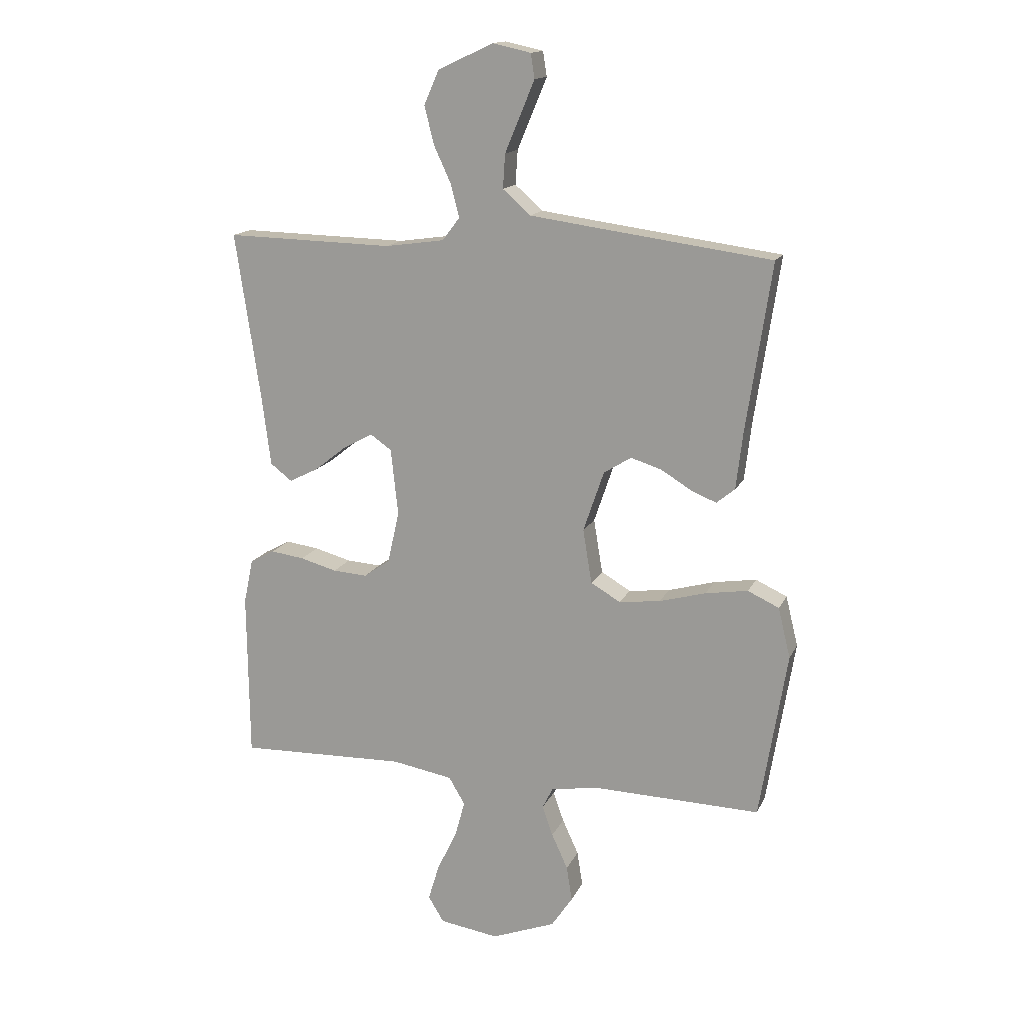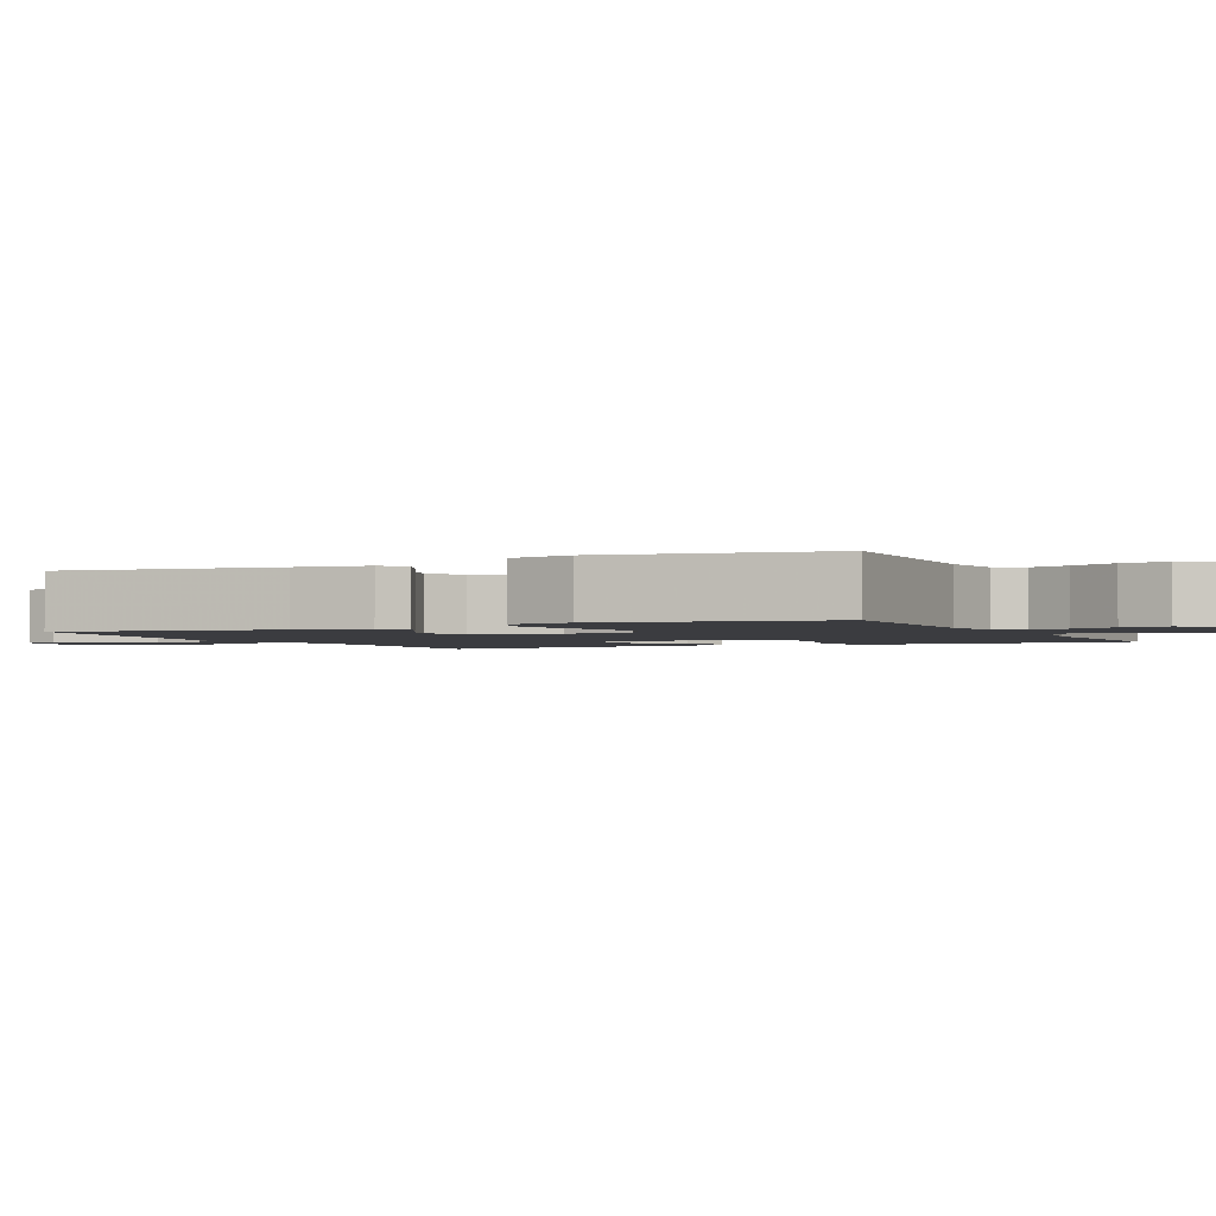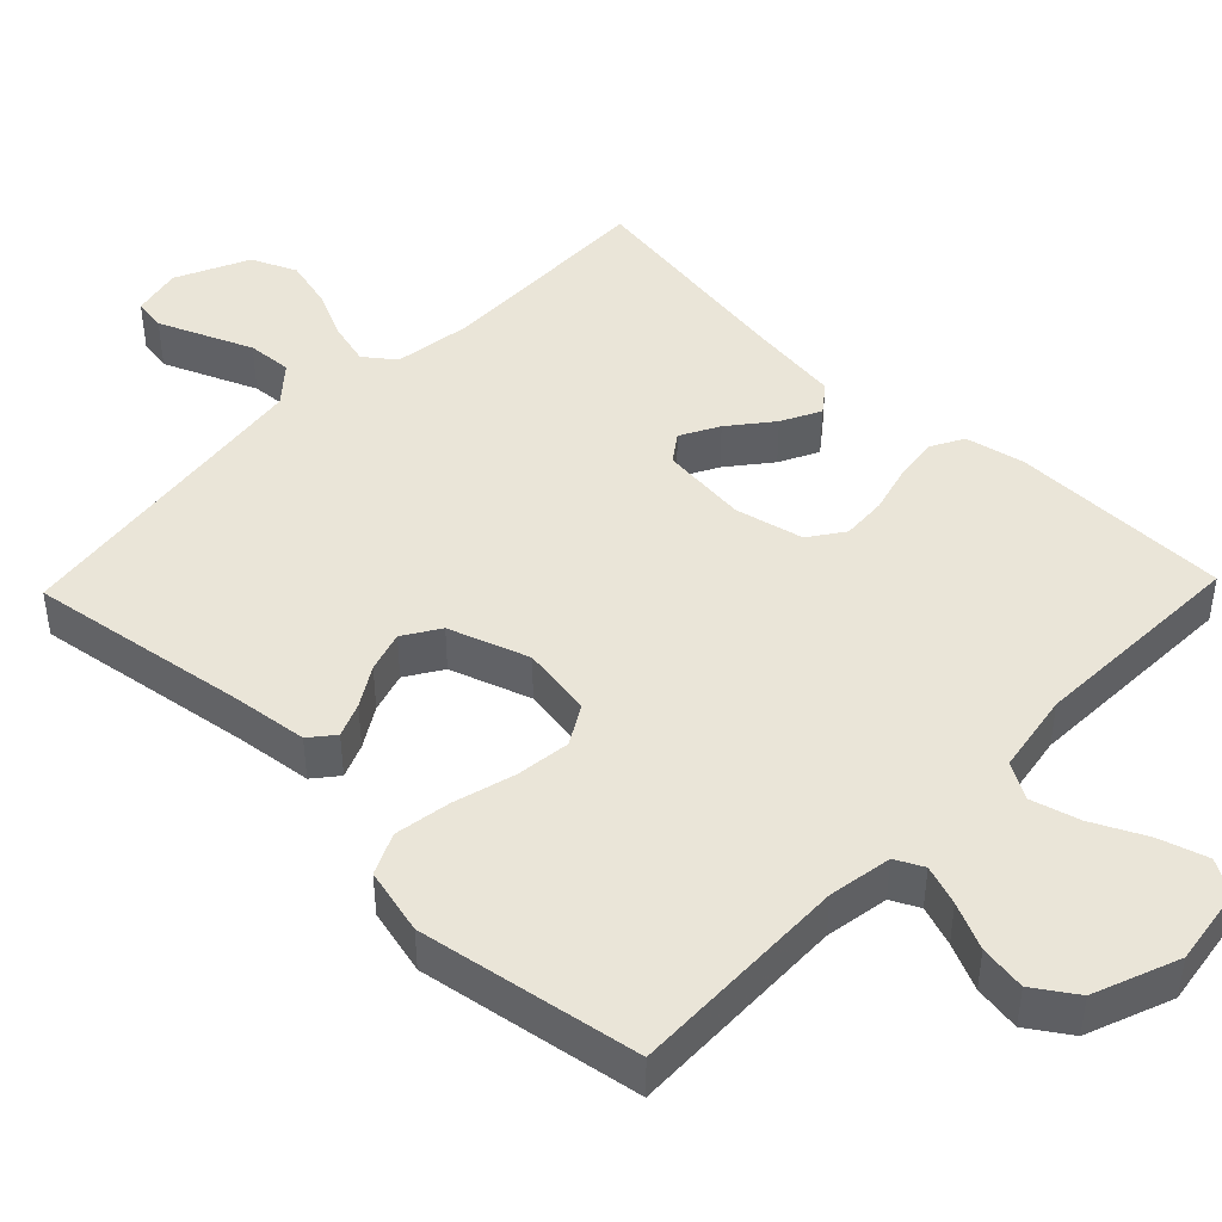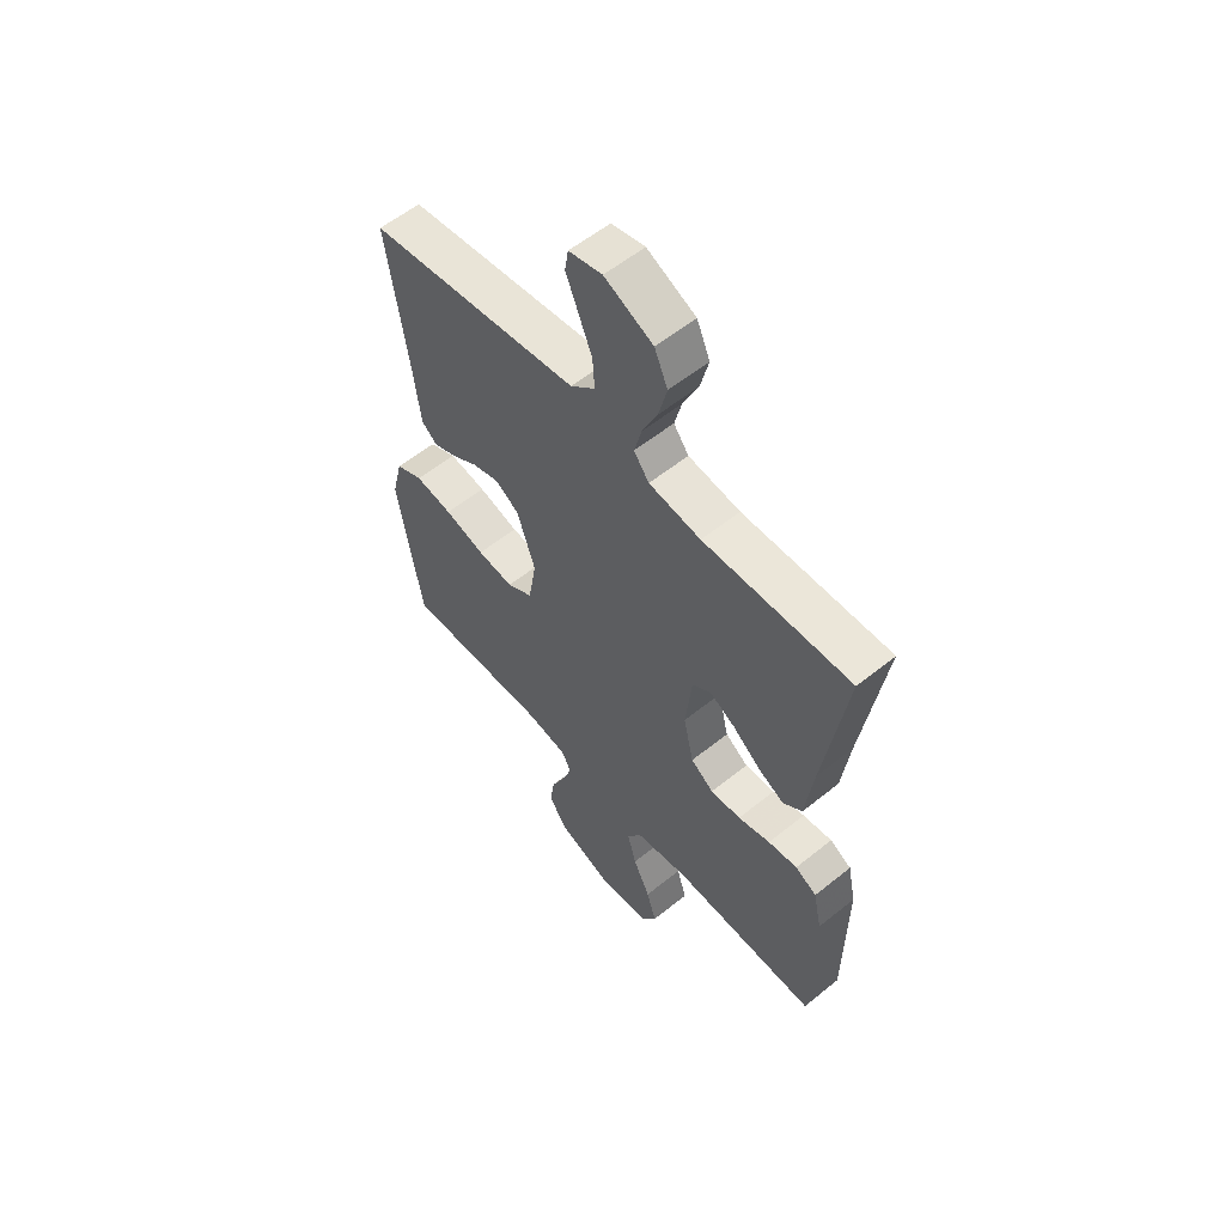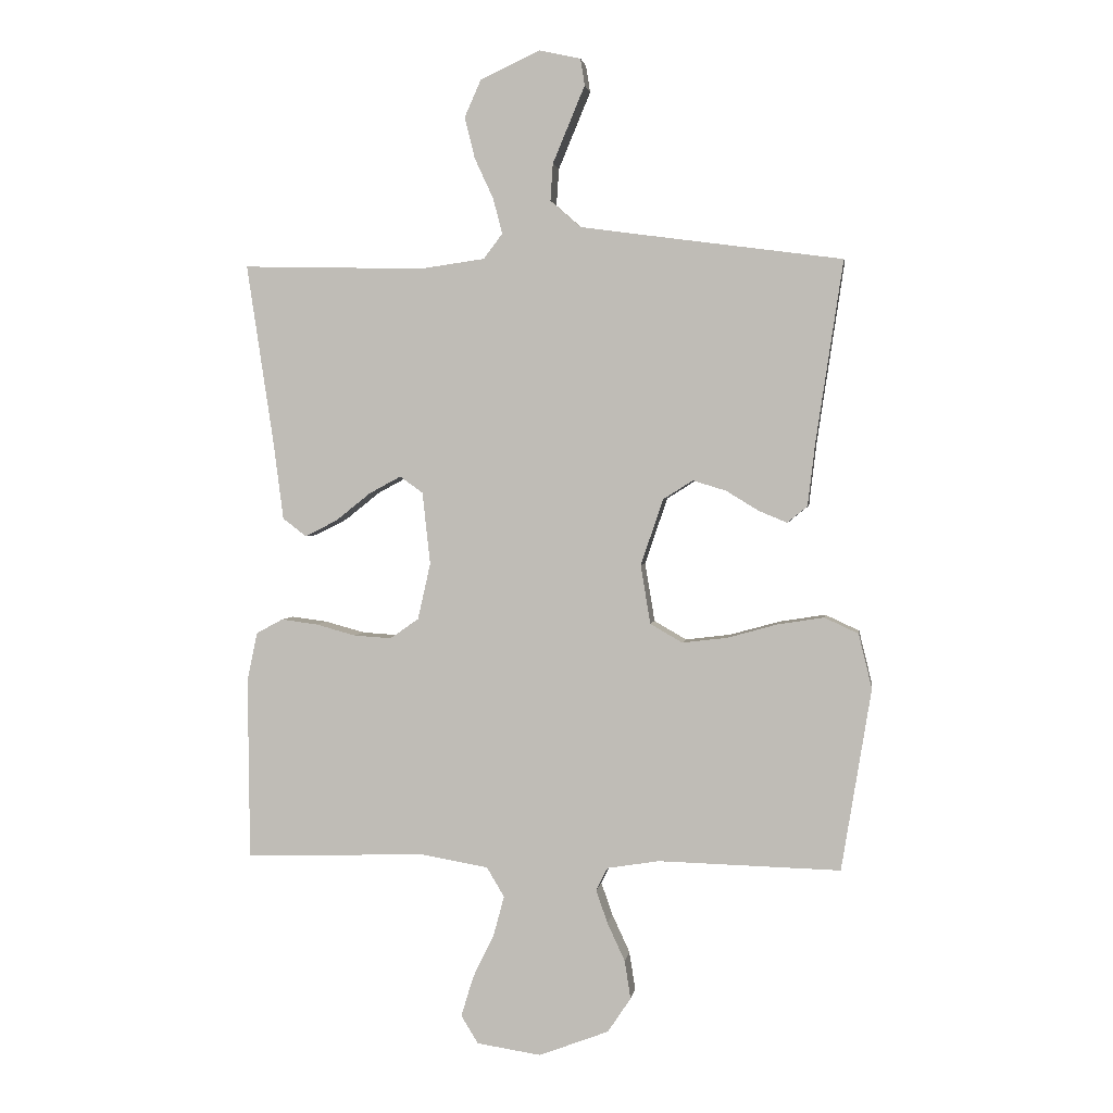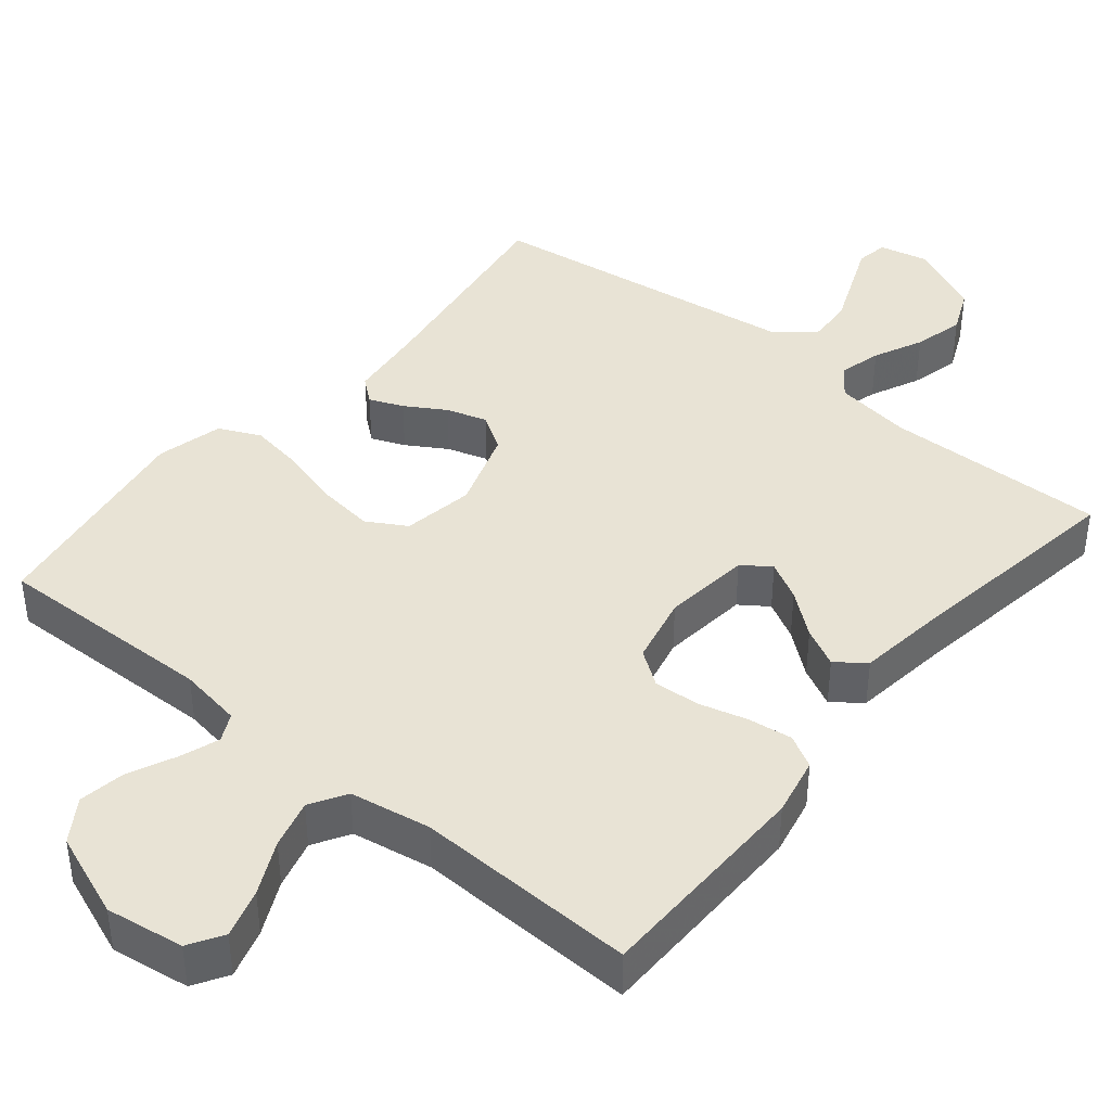
<metadata>
{"format":"obj","ext":"obj","renderer":"f3d","projection":"perspective","resolution":1024,"background":"white","views":[{"elev":15.3,"azim":18.3,"up":"+Z"},{"elev":-2.0,"azim":115.5,"up":"+Y"},{"elev":44.7,"azim":134.0,"up":"+Y"},{"elev":57.4,"azim":-130.0,"up":"+Z"},{"elev":2.3,"azim":8.3,"up":"+Z"},{"elev":41.1,"azim":-140.4,"up":"+Y"}]}
</metadata>
<code>
v -0.5 0.07 0.5
v -0.2 0.07 0.493
v -0.094 0.07 0.508
v -0.063 0.07 0.549
v -0.078 0.07 0.607
v -0.109 0.07 0.674
v -0.126 0.07 0.742
v -0.099 0.07 0.803
v 0 0.07 0.849
v 0.068 0.07 0.834
v 0.075 0.07 0.79
v 0.05 0.07 0.73
v 0.022 0.07 0.663
v 0.018 0.07 0.602
v 0.068 0.07 0.558
v 0.2 0.07 0.54
v 0.5 0.07 0.5
v 0.455 0.07 0.2
v 0.443 0.07 0.098
v 0.41 0.07 0.071
v 0.364 0.07 0.09
v 0.31 0.07 0.123
v 0.255 0.07 0.14
v 0.206 0.07 0.109
v 0.169 0.07 0
v 0.185 0.07 -0.097
v 0.238 0.07 -0.128
v 0.312 0.07 -0.119
v 0.395 0.07 -0.096
v 0.471 0.07 -0.084
v 0.527 0.07 -0.11
v 0.549 0.07 -0.2
v 0.5 0.07 -0.5
v 0.2 0.07 -0.492
v 0.114 0.07 -0.506
v 0.095 0.07 -0.544
v 0.114 0.07 -0.598
v 0.143 0.07 -0.661
v 0.153 0.07 -0.724
v 0.115 0.07 -0.781
v 0 0.07 -0.825
v -0.106 0.07 -0.809
v -0.134 0.07 -0.763
v -0.114 0.07 -0.697
v -0.079 0.07 -0.625
v -0.061 0.07 -0.559
v -0.09 0.07 -0.51
v -0.2 0.07 -0.491
v -0.5 0.07 -0.5
v -0.503 0.07 -0.2
v -0.486 0.07 -0.12
v -0.442 0.07 -0.096
v -0.382 0.07 -0.104
v -0.316 0.07 -0.122
v -0.254 0.07 -0.126
v -0.207 0.07 -0.093
v -0.186 0.07 0
v -0.199 0.07 0.119
v -0.237 0.07 0.146
v -0.289 0.07 0.118
v -0.347 0.07 0.072
v -0.4 0.07 0.045
v -0.439 0.07 0.075
v -0.455 0.07 0.2
v -0.5 0 0.5
v -0.2 0 0.493
v -0.094 0 0.508
v -0.063 0 0.549
v -0.078 0 0.607
v -0.109 0 0.674
v -0.126 0 0.742
v -0.099 0 0.803
v 0 0 0.849
v 0.068 0 0.834
v 0.075 0 0.79
v 0.05 0 0.73
v 0.022 0 0.663
v 0.018 0 0.602
v 0.068 0 0.558
v 0.2 0 0.54
v 0.5 0 0.5
v 0.455 0 0.2
v 0.443 0 0.098
v 0.41 0 0.071
v 0.364 0 0.09
v 0.31 0 0.123
v 0.255 0 0.14
v 0.206 0 0.109
v 0.169 0 0
v 0.185 0 -0.097
v 0.238 0 -0.128
v 0.312 0 -0.119
v 0.395 0 -0.096
v 0.471 0 -0.084
v 0.527 0 -0.11
v 0.549 0 -0.2
v 0.5 0 -0.5
v 0.2 0 -0.492
v 0.114 0 -0.506
v 0.095 0 -0.544
v 0.114 0 -0.598
v 0.143 0 -0.661
v 0.153 0 -0.724
v 0.115 0 -0.781
v 0 0 -0.825
v -0.106 0 -0.809
v -0.134 0 -0.763
v -0.114 0 -0.697
v -0.079 0 -0.625
v -0.061 0 -0.559
v -0.09 0 -0.51
v -0.2 0 -0.491
v -0.5 0 -0.5
v -0.503 0 -0.2
v -0.486 0 -0.12
v -0.442 0 -0.096
v -0.382 0 -0.104
v -0.316 0 -0.122
v -0.254 0 -0.126
v -0.207 0 -0.093
v -0.186 0 0
v -0.199 0 0.119
v -0.237 0 0.146
v -0.289 0 0.118
v -0.347 0 0.072
v -0.4 0 0.045
v -0.439 0 0.075
v -0.455 0 0.2
f 61 62 63 64
f 60 61 64 1
f 59 60 1 2
f 58 59 2 3
f 57 58 3 4
f 51 52 53 54
f 51 54 55
f 48 49 50 51
f 47 48 51 55
f 46 47 55 56
f 42 43 44 45
f 42 45 46
f 41 42 46
f 40 41 46
f 37 38 39 40
f 36 37 40 46
f 35 36 46 56
f 31 32 33 34
f 28 29 30 31
f 27 28 31 34
f 26 27 34 35
f 19 20 21 22
f 18 19 22 23
f 16 17 18 23
f 15 16 23 24
f 10 11 12 13
f 8 9 10 13
f 8 13 14
f 5 6 7 8
f 4 5 8 14
f 57 4 14 15
f 25 26 35 56
f 25 56 57
f 15 24 25 57
f 128 127 126 125
f 65 128 125 124
f 66 65 124 123
f 67 66 123 122
f 68 67 122 121
f 118 117 116 115
f 119 118 115
f 115 114 113 112
f 119 115 112 111
f 120 119 111 110
f 109 108 107 106
f 110 109 106
f 110 106 105
f 110 105 104
f 104 103 102 101
f 110 104 101 100
f 120 110 100 99
f 98 97 96 95
f 95 94 93 92
f 98 95 92 91
f 99 98 91 90
f 86 85 84 83
f 87 86 83 82
f 87 82 81 80
f 88 87 80 79
f 77 76 75 74
f 77 74 73 72
f 78 77 72
f 72 71 70 69
f 78 72 69 68
f 79 78 68 121
f 120 99 90 89
f 121 120 89
f 121 89 88 79
f 1 65 66 2
f 2 66 67 3
f 3 67 68 4
f 4 68 69 5
f 5 69 70 6
f 6 70 71 7
f 7 71 72 8
f 8 72 73 9
f 9 73 74 10
f 10 74 75 11
f 11 75 76 12
f 12 76 77 13
f 13 77 78 14
f 14 78 79 15
f 15 79 80 16
f 16 80 81 17
f 17 81 82 18
f 18 82 83 19
f 19 83 84 20
f 20 84 85 21
f 21 85 86 22
f 22 86 87 23
f 23 87 88 24
f 24 88 89 25
f 25 89 90 26
f 26 90 91 27
f 27 91 92 28
f 28 92 93 29
f 29 93 94 30
f 30 94 95 31
f 31 95 96 32
f 32 96 97 33
f 33 97 98 34
f 34 98 99 35
f 35 99 100 36
f 36 100 101 37
f 37 101 102 38
f 38 102 103 39
f 39 103 104 40
f 40 104 105 41
f 41 105 106 42
f 42 106 107 43
f 43 107 108 44
f 44 108 109 45
f 45 109 110 46
f 46 110 111 47
f 47 111 112 48
f 48 112 113 49
f 49 113 114 50
f 50 114 115 51
f 51 115 116 52
f 52 116 117 53
f 53 117 118 54
f 54 118 119 55
f 55 119 120 56
f 56 120 121 57
f 57 121 122 58
f 58 122 123 59
f 59 123 124 60
f 60 124 125 61
f 61 125 126 62
f 62 126 127 63
f 63 127 128 64
f 64 128 65 1

</code>
